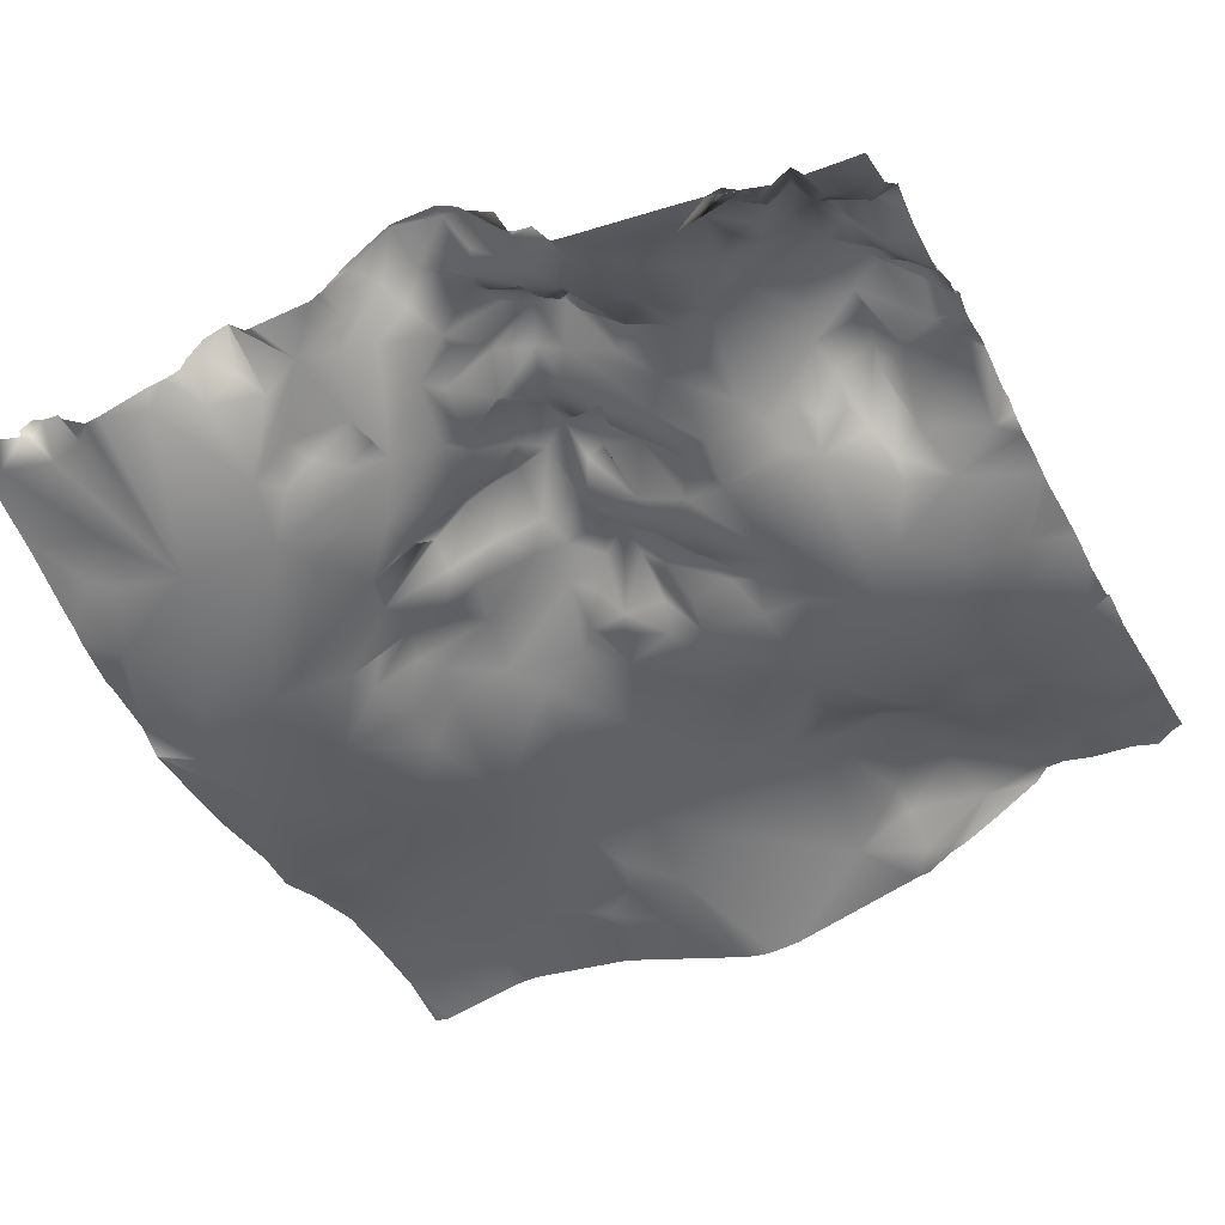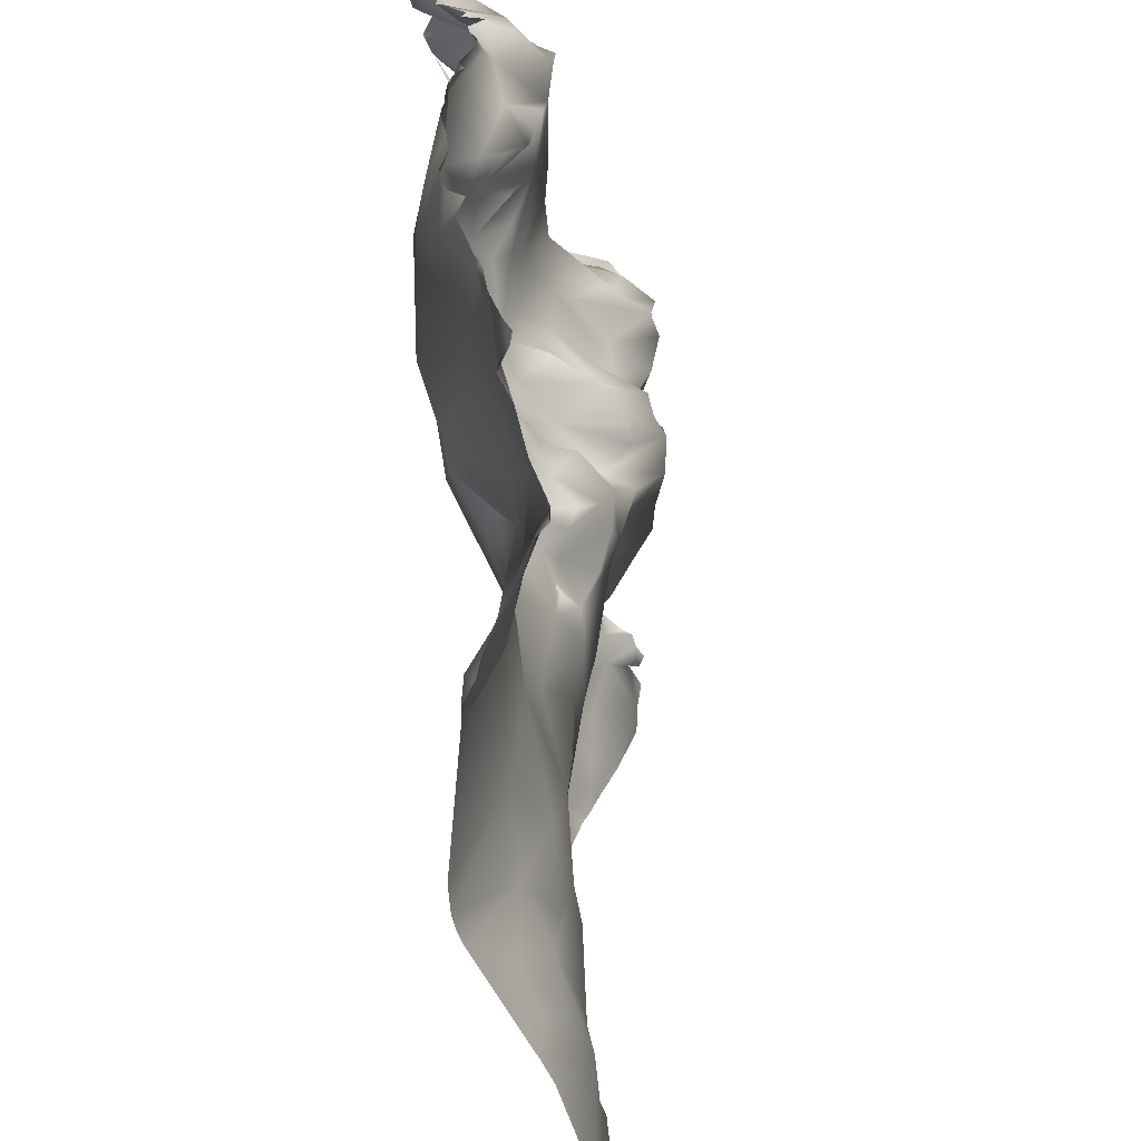
<metadata>
{"format":"obj","ext":"obj","renderer":"f3d","projection":"perspective","resolution":1024,"background":"white","views":[{"elev":-45.6,"azim":26.5,"up":"+Y"},{"elev":-59.9,"azim":99.8,"up":"+Z"}]}
</metadata>
<code>
o lod_2_003_Cube.003
v -267.9 3.055 -1524
v -245.2 -0.1279 -1500
v -121.2 4.729 -1511
v -111.2 12.71 -1521
v -146.7 0.6461 -1495
v -90.99 27.92 -1514
v -122.3 17.78 -1497
v -194.3 5.742 -1465
v -228.2 3.06 -1479
v -251.6 12.93 -1469
v -255.6 9.668 -1482
v -264.8 4.804 -1509
v -272.4 11.24 -1497
v -260.9 16.06 -1440
v -302.6 16.42 -1486
v -329.9 14.76 -1493
v -346.1 7.455 -1450
v -367.2 12.16 -1482
v -375.1 9.109 -1434
v -369.2 1.907 -1416
v -380.9 0.7333 -1414
v -367.4 -5.972 -1392
v -358 3.931 -1410
v -315.3 -0.3395 -1386
v -380.9 -15.51 -1289
v -363.7 -16.62 -1298
v -355.2 -15.91 -1334
v -315.8 -3.315 -1330
v -285.8 4.815 -1353
v -296.5 12.54 -1462
v -228.4 14.42 -1446
v -295 13.42 -1418
v -275.2 7.394 -1397
v -241.5 19.07 -1384
v -285.9 7.11 -1335
v -269.8 14.96 -1342
v -245.4 22.86 -1342
v -234.3 20.91 -1357
v -206.9 13.19 -1389
v -213 28.69 -1351
v -240.1 28.81 -1317
v -203.3 37.37 -1320
v -203.5 28.72 -1342
v -239.9 17.33 -1412
v -185.4 11.59 -1424
v -156.2 8.338 -1398
v -152.3 14.55 -1430
v -194.5 20.78 -1359
v -160.4 9.194 -1362
v -120.6 -6.135 -1379
v -136.3 15.36 -1436
v -121.6 14.77 -1478
v -96.17 29.8 -1484
v -98.47 25.65 -1456
v -110.8 22.11 -1439
v -82.41 2.434 -1426
v -115.5 14.55 -1419
v -98.66 1.064 -1416
v -127.1 9.043 -1417
v -78.3 -7.769 -1346
v -104.6 -1.788 -1338
v -124.6 -0.1694 -1340
v -153.6 7.842 -1344
v -170.9 19.6 -1350
v -169.2 29.88 -1340
v -153.1 15.53 -1333
v -134.2 15.98 -1329
v -166 34.03 -1331
v -157.4 24.92 -1317
v -170.7 42.38 -1321
v -144.5 22.83 -1315
v -121.1 8.774 -1328
v -106.8 3.453 -1319
v -114.8 12.82 -1280
v -138.7 16.27 -1312
v -88.91 21.2 -1261
v -113.2 19.71 -1260
v -95.37 23.86 -1250
v -119.5 32.77 -1233
v -130 29.43 -1246
v -127.8 30.31 -1273
v -131.8 16.1 -1282
v -146.7 48.96 -1271
v -130 27 -1264
v -151.5 41.81 -1253
v -153.5 28.96 -1284
v -162.1 51.88 -1268
v -158.8 63.85 -1258
v -147.9 40.55 -1241
v -140 43.96 -1236
v -161.4 49.83 -1230
v -164.9 50.83 -1250
v -167.7 64.86 -1261
v -162.3 56.14 -1275
v -172 54.89 -1275
v -177.3 42.04 -1285
v -185.2 54.55 -1287
v -175.9 46.54 -1302
v -197.1 45.15 -1305
v -153.6 24.88 -1300
v -172.7 47.96 -1310
v -154.2 36.08 -1307
v -146.9 23.58 -1293
v -184.9 23.4 -1335
v -185.3 44.06 -1318
v -194.6 37.86 -1331
v -189.7 21.67 -1343
v -210.9 39.45 -1301
v -233.6 27.73 -1295
v -263.9 16.99 -1323
v -271.9 16.12 -1313
v -268.6 19.64 -1300
v -287.3 0.7063 -1307
v -348.3 -13.91 -1274
v -321.7 -11.62 -1283
v -290 -3.667 -1292
v -283 12.76 -1300
v -265.2 8.334 -1275
v -250 19.72 -1298
v -241.1 35.19 -1272
v -241.2 29.25 -1264
v -238.4 25.52 -1281
v -224.8 48.49 -1269
v -251.9 17.34 -1260
v -260.6 6.502 -1258
v -281.3 0.2094 -1219
v -241.8 13.44 -1252
v -225.5 38.08 -1260
v -218.2 36.83 -1284
v -213.6 56.8 -1271
v -218.3 34.5 -1256
v -209.4 46.63 -1244
v -212 32.32 -1225
v -242.9 13.09 -1238
v -322 -2.872 -1214
v -276.7 8.879 -1193
v -261.4 9.37 -1213
v -229 22.38 -1215
v -233 27.89 -1208
v -242.5 15.81 -1207
v -267.8 11.15 -1202
v -254.6 17.33 -1199
v -261.5 20.64 -1189
v -256.1 23.43 -1167
v -349.7 0.158 -1210
v -346.9 10.16 -1192
v -331.6 19.28 -1152
v -298 18.2 -1150
v -275.5 35.63 -1149
v -277.1 18.81 -1158
v -264.1 30.01 -1158
v -252.8 35.12 -1144
v -239.6 28.87 -1160
v -236.1 27.89 -1195
v -10.56 36.72 -1518
v -36.63 32.64 -1495
v -43.32 18.96 -1443
v -60.83 43.26 -1521
v -2.077 30.36 -1472
v -59.45 37.28 -1501
v -55.68 29.26 -1474
v -11.91 14.43 -1413
v -27 1.537 -1375
v -68.03 -5.993 -1388
v -77.82 26.16 -1470
v -61.65 12.08 -1432
v -16.14 5.876 -1355
v -39.62 -3.415 -1345
v -8.387 11.99 -1297
v -29.3 7.665 -1311
v -61.07 -3.073 -1326
v -6.172 25.87 -1260
v -29 29.18 -1258
v -35.92 19.79 -1289
v -13.29 28.2 -1251
v -11.9 40.41 -1241
v -5.618 33.53 -1227
v -13.27 32.47 -1224
v -13.95 13.06 -1198
v -20.29 27.75 -1210
v -11.63 19.61 -1182
v -28.53 37.44 -1190
v -28.5 43.32 -1203
v -21.38 30.16 -1181
v -32.38 28.86 -1182
v -38.84 44.39 -1209
v -45.34 38.86 -1192
v -24.79 49.77 -1222
v -26.29 48.58 -1229
v -38.61 44.37 -1236
v -37.42 42.89 -1248
v -40.47 39.08 -1259
v -42.32 36.6 -1269
v -52.27 16.05 -1281
v -57.6 34.47 -1262
v -67.8 17.47 -1267
v -58.82 27.05 -1275
v -72.94 8.547 -1278
v -40.21 28.73 -1279
v -47.73 12.83 -1295
v -48.56 6.29 -1303
v -363.8 -8.307 -1235
v -379.1 17.1 -1187
v -373.8 4.744 -1215
v -362.8 7.054 -1207
v -373.1 27.35 -1155
v -345.6 17.45 -1155
v -353.8 30.16 -1148
v -191.5 65.42 -1145
v -209.1 51.1 -1147
v -203 54.57 -1160
v -186.2 52.33 -1159
v -219.2 41.92 -1159
v -196.3 45.74 -1169
v -211 36.13 -1173
v -223.9 33.02 -1168
v -206.8 37.28 -1198
v -199.3 37.54 -1205
v -190.1 44.08 -1185
v -192.4 50.37 -1195
v -173.4 59.61 -1180
v -181.1 59.49 -1173
v -166.4 43.94 -1164
v -163.5 46.14 -1176
v -171 64.88 -1148
v -160 42.82 -1153
v -146.5 29.35 -1168
v -202.8 37.86 -1231
v -185.3 44.23 -1223
v -194.4 54.72 -1255
v -204.1 49.64 -1263
v -185.8 61.36 -1240
v -192.7 50.45 -1230
v -178.8 67.16 -1250
v -177.3 68.38 -1262
v -188.8 65.95 -1271
v -173.6 54.91 -1235
v -167.5 64.8 -1220
v -152.7 49.49 -1217
v -147.5 68.1 -1208
v -130.8 38.11 -1218
v -139.1 51.97 -1204
v -160.3 69.9 -1203
v -182.4 58.6 -1210
v -180.7 51.73 -1202
v -169 63.33 -1194
v -156.4 64.67 -1194
v -148.7 45.27 -1186
v -155.9 64.21 -1184
v -130.2 20.08 -1169
v -146.4 70.45 -1198
v -140.1 41.11 -1188
v -133.9 58.79 -1196
v -104.2 32.97 -1213
v -130 53.17 -1211
v -119.7 30.6 -1203
v -106.7 21.3 -1189
v -97.06 26.63 -1200
v -89.04 34.03 -1212
v -87.11 30.58 -1201
v -84.03 14.92 -1274
v -75.19 23.99 -1263
v -119.7 13.14 -1152
v -41.02 -5.858 -1149
v -66.08 7.262 -1154
v -77.28 6.693 -1157
v -70.55 22.89 -1170
v -82.4 15.85 -1180
v -73.99 28.66 -1189
v -64.13 23.33 -1178
v -73.96 38.03 -1209
v -132.2 49.7 -1187
v -139.4 26.92 -1159
v -137.2 26.07 -1145
v -147.3 51.25 -1148
v -160.7 57.55 -1145
v -39.14 36.7 -1176
v -59.03 38.95 -1197
v -51.96 19.3 -1176
v -43.2 7.384 -1161
v -55.24 9.53 -1155
v -60.19 37.8 -1229
v -60.36 35.87 -1247
v -191.9 23.01 -1348
v -190 20.98 -1346
v -203 59.52 -1271
v -200 43.77 -1288
v -133 20.42 -1318
v -21.32 7.486 -1170
v -20.3 -5.987 -1158
v -32.18 12.49 -1157
v -7.573 -1.526 -1170
v -346.1 31.69 -1144
v -338.7 30.75 -1144
v -351.4 34.48 -1144
v -356.9 31.12 -1144
v -335.3 26.58 -1144
v -355.4 26.39 -1144
v -366.9 30.59 -1144
v -324.7 18.49 -1144
v -323.2 17.77 -1144
v -317.3 18.29 -1144
v -338.7 11.69 -1525
v -373.9 3.951 -1525
v -331.7 12.34 -1525
v -326.3 12.55 -1525
v -377.7 25.85 -1144
v -381.2 24.71 -1144
v -381.2 24.75 -1154
v -381.2 25.73 -1161
v -381.2 17.23 -1187
v -381.2 15.4 -1192
v -381.2 3.086 -1222
v -381.2 -0.4243 -1229
v -381.2 6.238 -1214
v -381.2 -5.968 -1248
v -381.2 -9.018 -1276
v -381.2 -5.98 -1253
v -381.2 -15.18 -1288
v -381.2 -15.35 -1288
v -381.2 -15.29 -1288
v -381.2 -15.4 -1289
v -381.2 -15.4 -1289
v -381.2 -15.46 -1289
v -381.2 -13.73 -1337
v -381.2 -8.104 -1372
v -381.2 -9.117 -1390
v -381.2 0.5974 -1414
v -381.2 0.6379 -1414
v -381.2 0.7536 -1414
v -381.2 0.9993 -1415
v -381.2 9.286 -1443
v -381.2 10.64 -1467
v -381.2 10.14 -1494
v -381.2 4.836 -1525
v -381.2 10.25 -1499
v -45.03 -5.429 -1144
v -58.66 0.04188 -1144
v -69.38 2.245 -1144
v -107.3 9.082 -1144
v -120.6 11.66 -1144
v -27.26 -2.963 -1144
v -22.52 -10.49 -1144
v -59.27 0.1202 -1144
v -34.8 -8.588 -1144
v -46.46 -4.207 -1144
v -53.17 1.439 -1144
v -56.85 0.7996 -1144
v -128.5 25.49 -1144
v -136.6 27.4 -1144
v -140.7 31 -1144
v -160.7 57.93 -1144
v -166.9 62.91 -1144
v -171.6 65.4 -1144
v -189.9 65.52 -1144
v -191.2 65.13 -1144
v -192.3 64.77 -1144
v -208.8 51.34 -1144
v -215 44.75 -1144
v -218.4 40.57 -1144
v -220.9 38.67 -1144
v -224 36.61 -1144
v -249.5 35.43 -1144
v -252.8 35.25 -1144
v -261.5 44.27 -1144
v -261.5 44.27 -1144
v -261.1 43.89 -1144
v -261.6 44.25 -1144
v -272.3 41.02 -1144
v -279.2 32.35 -1144
v -295.3 24.41 -1144
v -288.5 25.09 -1144
v -281.1 27.23 -1144
v -261.5 44.26 -1144
v 0 13.4 -1178
v -1.5e-05 14.7 -1178
v 0 6.969 -1215
v 0 7.389 -1215
v 0 8.013 -1216
v 0 19.36 -1231
v 0 9.784 -1217
v 0 17.49 -1235
v 0 24.38 -1270
v 0 18.56 -1286
v 0 34.39 -1492
v 0 35.08 -1495
v -23.67 39.05 -1525
v -41.99 40.1 -1525
v -56.14 43.08 -1525
v 0 35.16 -1496
v -12.49 35.77 -1525
v -4.425 41.21 -1525
v -64.12 42.55 -1525
v -69.7 35.98 -1525
v -91.8 22.24 -1525
v -106.3 13.89 -1525
v -115.2 10.15 -1525
v -124.5 3.573 -1525
v -131.9 2.192 -1525
v -190.9 -13.73 -1525
v -203.8 -14.97 -1525
v -209.4 -14.59 -1525
v -216.8 -13.18 -1525
v -260.4 0.4648 -1525
v -268.6 3.116 -1525
v -279.8 6.188 -1525
v 0 -11.33 -1146
v 0 -12.18 -1144
v -5.566 -11.8 -1144
v 0 -8.901 -1154
v 0 -5.225 -1162
v 0 10.34 -1185
v 0 6.445 -1193
v 0 27.37 -1243
v 0 20.4 -1248
v 0 21.68 -1256
v 0 24.7 -1263
v 0 20.7 -1293
v 0 17.02 -1298
v 0 15.04 -1309
v 0 15.97 -1321
v 0 14.11 -1330
v 0 16.41 -1355
v 0 13.65 -1337
v 0 17.23 -1363
v 0 18.3 -1371
v 0 15.55 -1389
v 0 18.85 -1409
v 0 25.45 -1417
v 0 22.69 -1433
v 0 29.67 -1465
v 0 32.22 -1472
v 0 40.01 -1517
v 0 42.85 -1525
f 2 404 1
f 5 399 400
f 3 399 5
f 3 397 398
f 6 4 3
f 7 6 3
f 5 7 3
f 52 7 5
f 8 400 401
f 9 401 402
f 31 8 9
f 9 403 2
f 9 11 10
f 31 9 10
f 9 2 11
f 12 2 1
f 1 406 15
f 12 1 15
f 15 13 12
f 2 12 13
f 11 2 13
f 11 13 15
f 11 15 30
f 14 11 30
f 16 306 305
f 18 336 334
f 18 303 304
f 16 303 18
f 30 15 17
f 15 16 17
f 17 16 18
f 17 18 19
f 19 333 332
f 18 334 333
f 19 331 21
f 21 331 330
f 17 19 20
f 23 17 20
f 20 19 21
f 21 330 329
f 22 20 21
f 328 22 21
f 22 23 20
f 23 32 17
f 24 23 22
f 24 22 27
f 25 324 323
f 25 323 322
f 27 324 25
f 28 24 27
f 24 32 23
f 32 30 17
f 10 11 14
f 31 10 14
f 33 14 32
f 14 30 32
f 33 32 24
f 29 33 24
f 34 44 33
f 44 14 33
f 36 33 29
f 28 29 24
f 35 29 28
f 35 36 29
f 37 38 36
f 38 33 36
f 38 34 33
f 39 34 38
f 40 39 38
f 37 40 38
f 40 37 42
f 42 37 41
f 43 40 42
f 48 40 43
f 40 48 39
f 34 39 44
f 39 45 44
f 44 31 14
f 45 31 44
f 45 8 31
f 39 46 45
f 48 46 39
f 49 46 48
f 49 48 64
f 49 50 46
f 47 45 46
f 50 47 46
f 47 51 45
f 45 51 8
f 51 5 8
f 52 5 51
f 53 7 52
f 54 53 52
f 55 54 52
f 55 52 51
f 56 54 55
f 57 55 51
f 57 51 59
f 58 55 57
f 56 55 58
f 58 57 59
f 50 58 59
f 50 56 58
f 60 56 50
f 60 50 61
f 50 59 47
f 62 50 63
f 63 50 49
f 61 50 62
f 63 49 64
f 65 63 64
f 68 63 65
f 66 63 68
f 67 63 66
f 70 69 68
f 66 68 69
f 68 65 70
f 67 66 69
f 71 67 69
f 67 62 63
f 72 62 67
f 61 62 72
f 73 61 72
f 73 60 61
f 72 67 288
f 60 73 74
f 73 82 74
f 82 73 75
f 261 74 76
f 76 74 77
f 78 76 77
f 79 77 80
f 80 77 84
f 77 74 84
f 74 81 84
f 81 74 82
f 84 81 83
f 84 83 85
f 81 82 83
f 83 82 86
f 83 86 87
f 83 87 88
f 85 83 88
f 80 84 85
f 89 80 85
f 90 80 89
f 79 80 90
f 78 77 79
f 90 89 91
f 239 90 91
f 239 79 90
f 89 85 88
f 89 88 92
f 92 88 93
f 88 87 93
f 87 86 94
f 94 86 95
f 95 86 96
f 96 98 97
f 97 98 99
f 96 100 98
f 100 101 98
f 102 69 101
f 100 102 101
f 96 103 100
f 86 103 96
f 82 103 86
f 82 75 103
f 103 75 100
f 100 71 102
f 75 71 100
f 102 71 69
f 101 69 70
f 101 70 104
f 70 65 104
f 104 65 64
f 101 104 105
f 101 105 98
f 98 105 99
f 105 104 106
f 106 104 43
f 106 43 42
f 105 106 42
f 105 42 99
f 107 43 104
f 64 107 104
f 64 48 107
f 108 99 42
f 108 42 41
f 109 108 41
f 41 37 110
f 110 37 36
f 110 36 35
f 111 41 110
f 110 35 111
f 41 111 112
f 113 111 35
f 35 28 113
f 115 28 27
f 26 27 25
f 115 26 114
f 115 27 26
f 116 28 115
f 116 113 28
f 117 113 116
f 112 117 116
f 118 112 116
f 118 116 115
f 125 118 115
f 112 113 117
f 112 111 113
f 118 119 112
f 41 112 119
f 41 119 109
f 122 109 119
f 122 119 118
f 121 120 118
f 120 122 118
f 123 122 120
f 124 121 125
f 121 118 125
f 126 125 115
f 127 124 125
f 127 121 124
f 127 120 121
f 128 120 127
f 131 128 127
f 128 123 120
f 123 129 122
f 130 129 123
f 131 130 123
f 131 123 128
f 133 132 131
f 134 131 127
f 133 131 134
f 134 127 125
f 134 125 126
f 126 115 114
f 135 126 114
f 135 114 202
f 138 126 137
f 138 134 126
f 133 134 138
f 139 138 140
f 138 137 140
f 136 141 126
f 141 137 126
f 140 137 142
f 142 137 141
f 142 141 143
f 143 141 136
f 126 135 136
f 136 135 148
f 150 144 136
f 150 136 148
f 135 302 148
f 145 135 202
f 207 135 146
f 135 207 147
f 147 301 135
f 149 373 370
f 151 144 150
f 151 150 149
f 153 367 152
f 144 366 153
f 153 136 144
f 153 143 136
f 153 154 143
f 155 392 391
f 156 387 388
f 385 156 159
f 159 156 157
f 394 6 158
f 6 396 4
f 160 158 6
f 160 6 53
f 388 158 156
f 156 158 160
f 156 160 161
f 157 156 161
f 162 159 157
f 163 162 157
f 163 157 164
f 166 157 161
f 160 165 161
f 165 160 53
f 53 6 7
f 54 165 53
f 56 165 54
f 161 165 166
f 166 165 56
f 164 166 56
f 157 166 164
f 168 163 164
f 60 164 56
f 168 164 60
f 162 428 429
f 167 163 168
f 170 168 171
f 383 169 172
f 172 417 383
f 169 170 174
f 172 169 173
f 173 169 174
f 177 382 176
f 377 180 179
f 181 179 182
f 179 180 183
f 183 180 186
f 182 179 183
f 182 183 185
f 184 181 182
f 184 182 185
f 185 183 186
f 185 186 187
f 186 180 188
f 188 189 186
f 178 188 180
f 188 178 189
f 178 177 189
f 177 176 189
f 176 175 189
f 172 173 175
f 189 175 190
f 175 173 190
f 190 173 191
f 191 173 192
f 173 193 192
f 192 193 194
f 192 194 195
f 196 195 197
f 194 197 195
f 197 194 198
f 193 199 194
f 173 174 193
f 193 174 199
f 199 174 200
f 199 200 194
f 194 200 201
f 194 201 198
f 201 171 198
f 174 170 200
f 200 170 201
f 201 170 171
f 202 318 316
f 114 26 202
f 202 317 318
f 202 316 314
f 204 312 203
f 203 205 204
f 204 313 315
f 145 202 204
f 205 145 204
f 146 145 205
f 146 205 203
f 146 135 145
f 146 203 206
f 203 310 206
f 206 310 309
f 207 146 206
f 147 294 297
f 207 294 147
f 208 293 207
f 208 298 296
f 225 355 354
f 210 360 359
f 209 211 210
f 209 212 211
f 212 214 211
f 214 215 211
f 211 215 216
f 211 216 213
f 213 216 153
f 216 154 153
f 216 215 154
f 139 140 154
f 154 140 142
f 154 142 143
f 154 138 139
f 215 138 154
f 217 133 138
f 217 138 215
f 219 217 215
f 220 218 217
f 219 220 217
f 220 245 218
f 214 219 215
f 222 219 214
f 222 221 219
f 212 222 214
f 212 223 222
f 223 221 222
f 223 224 221
f 225 223 212
f 225 226 223
f 223 227 224
f 273 227 223
f 226 273 223
f 227 249 224
f 221 246 219
f 246 245 219
f 245 220 219
f 218 245 244
f 218 228 217
f 228 133 217
f 229 228 218
f 228 132 133
f 132 230 131
f 230 231 131
f 228 230 132
f 232 230 228
f 233 228 229
f 233 232 228
f 229 232 233
f 229 234 232
f 232 234 230
f 234 235 230
f 230 236 231
f 230 235 236
f 93 87 235
f 95 96 235
f 87 95 235
f 87 94 95
f 92 93 235
f 92 235 234
f 89 92 237
f 237 92 234
f 237 234 229
f 91 89 237
f 91 237 238
f 238 237 229
f 239 91 238
f 241 239 240
f 240 239 243
f 239 238 243
f 238 229 244
f 238 244 243
f 243 244 245
f 244 229 218
f 246 243 245
f 247 243 246
f 247 240 243
f 251 240 247
f 248 247 249
f 221 247 246
f 224 247 221
f 224 249 247
f 227 248 249
f 250 248 227
f 250 252 248
f 251 247 248
f 251 242 240
f 252 251 248
f 253 251 252
f 253 242 251
f 242 255 240
f 255 241 240
f 241 79 239
f 241 254 79
f 254 78 79
f 255 254 241
f 256 255 242
f 256 254 255
f 257 254 256
f 258 254 257
f 258 259 254
f 268 260 258
f 260 259 258
f 259 78 254
f 271 259 260
f 259 283 78
f 283 259 282
f 78 283 76
f 262 261 76
f 198 261 262
f 196 198 262
f 197 198 196
f 198 74 261
f 198 60 74
f 198 171 60
f 168 60 171
f 362 213 153
f 265 267 266
f 266 267 268
f 267 269 268
f 270 269 267
f 268 269 260
f 269 271 260
f 258 257 268
f 257 256 250
f 253 256 242
f 272 253 252
f 250 272 252
f 250 253 272
f 250 256 253
f 263 257 250
f 263 268 257
f 263 266 268
f 273 263 250
f 273 250 227
f 274 263 273
f 274 273 275
f 275 273 226
f 275 226 276
f 274 275 276
f 276 226 225
f 225 212 209
f 277 185 187
f 277 187 279
f 279 187 278
f 277 279 281
f 280 277 281
f 264 280 281
f 281 279 265
f 279 278 270
f 279 270 265
f 270 278 269
f 269 278 271
f 278 186 271
f 271 282 259
f 186 282 271
f 187 186 278
f 186 189 190
f 190 282 186
f 190 283 282
f 190 191 283
f 191 192 283
f 283 192 195
f 195 196 283
f 283 196 262
f 283 262 76
f 265 270 267
f 59 51 47
f 284 48 43
f 107 48 284
f 107 284 43
f 107 285 284
f 231 130 131
f 286 130 231
f 236 286 231
f 235 96 236
f 96 97 236
f 236 97 287
f 236 287 286
f 97 99 287
f 99 108 287
f 129 108 109
f 129 109 122
f 287 108 129
f 286 287 129
f 286 129 130
f 288 71 75
f 288 67 71
f 75 72 288
f 73 72 75
f 289 292 184
f 292 181 184
f 289 184 185
f 290 289 185
f 290 185 291
f 291 185 277
f 291 277 280
f 290 342 343
f 290 292 289
f 291 280 264
f 375 181 292
f 364 363 152
f 340 266 263
f 393 394 158
f 429 430 162
f 384 418 169
f 351 276 352
f 433 392 155
f 432 385 159
f 348 281 265
f 365 151 374
f 372 150 148
f 360 213 361
f 416 175 415
f 396 397 4
f 351 350 274
f 339 338 266
f 420 170 169
f 290 343 409
f 354 353 225
f 302 371 148
f 411 375 292
f 313 202 314
f 329 328 21
f 349 274 350
f 431 162 430
f 426 427 163
f 319 26 25
f 356 355 209
f 404 405 1
f 369 368 149
f 363 153 152
f 382 414 176
f 391 387 155
f 389 393 158
f 381 178 379
f 346 281 347
f 345 291 264
f 406 306 15
f 413 377 179
f 381 380 177
f 426 167 425
f 379 180 378
f 337 344 266
f 427 162 163
f 326 27 22
f 390 433 155
f 357 210 358
f 296 295 208
f 411 290 410
f 371 372 148
f 298 206 299
f 322 321 25
f 368 151 149
f 309 307 206
f 424 423 167
f 419 420 169
f 414 175 176
f 338 337 266
f 376 412 181
f 307 299 206
f 431 432 159
f 359 358 210
f 312 311 203
f 357 356 209
f 304 336 18
f 367 364 152
f 416 417 172
f 346 345 264
f 370 369 149
f 422 170 421
f 321 320 25
f 297 300 147
f 327 326 22
f 344 265 266
f 349 341 263
f 409 408 407
f 390 156 386
f 422 167 168
f 341 340 263
f 320 319 25
f 418 419 169
f 413 181 412
f 423 425 167
f 353 276 225
f 2 403 404
f 3 398 399
f 3 4 397
f 8 5 400
f 9 8 401
f 9 402 403
f 1 405 406
f 16 15 306
f 16 305 303
f 19 18 333
f 19 332 331
f 328 327 22
f 27 325 324
f 135 301 302
f 147 300 301
f 149 150 373
f 153 366 367
f 144 365 366
f 156 155 387
f 385 386 156
f 394 395 6
f 6 395 396
f 388 389 158
f 383 384 169
f 177 380 382
f 377 378 180
f 202 26 317
f 204 315 312
f 203 311 310
f 207 293 294
f 208 295 293
f 208 207 298
f 225 209 355
f 210 211 360
f 362 361 213
f 290 291 342
f 375 376 181
f 340 339 266
f 351 274 276
f 433 434 392
f 348 347 281
f 365 144 151
f 372 373 150
f 360 211 213
f 416 172 175
f 420 421 170
f 409 407 410
f 410 290 409
f 313 204 202
f 349 263 274
f 431 159 162
f 319 317 26
f 363 362 153
f 381 177 178
f 346 264 281
f 345 342 291
f 426 163 167
f 379 178 180
f 427 428 162
f 326 325 27
f 357 209 210
f 411 292 290
f 298 207 206
f 368 374 151
f 309 308 307
f 414 415 175
f 304 335 336
f 422 168 170
f 344 348 265
f 390 155 156
f 422 424 167
f 413 179 181
f 353 352 276

</code>
